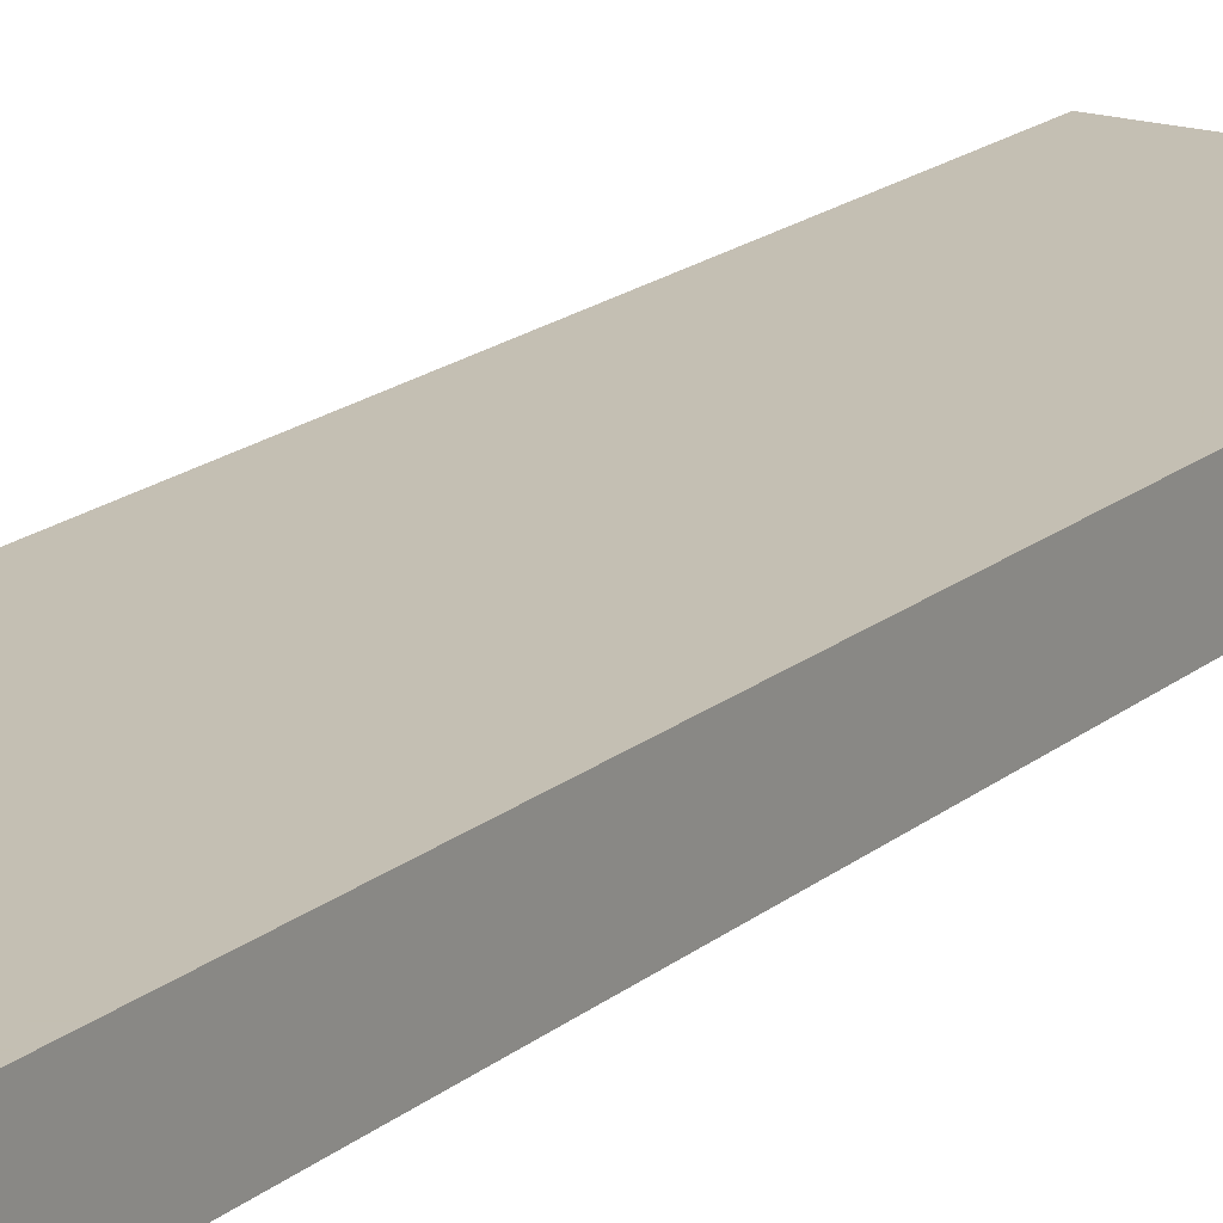
<metadata>
{"format":"obj","ext":"obj","renderer":"f3d","projection":"perspective","resolution":1024,"background":"white","views":[{"elev":17.7,"azim":32.6,"up":"+Y"}]}
</metadata>
<code>
v -0.2388 -0.06427 -0.9689
v 0.2388 -0.06427 -0.9689
v -0.2388 -0.06427 0.9689
v 0.2388 -0.06427 0.9689
v -0.2388 0.06427 -0.9689
v 0.2388 0.06427 -0.9689
v -0.2388 0.06427 0.9689
v 0.2388 0.06427 0.9689
v 0 0.06427 0
v 0.2388 0.06427 0
v 0 0.06427 -0.9689
v -0.2388 0.06427 0
v 0 0.06427 0.9689
v -0.2388 -0.06427 0
v -0.2388 0 0
v -0.2388 0 -0.9689
v -0.2388 0 0.9689
v 0 -0.06427 -0.9689
v 0 -0.06427 0
v 0.2388 -0.06427 0
v 0 -0.06427 0.9689
v 0.2388 0 -0.9689
v 0.2388 0 0
v 0.2388 0 0.9689
v 0 0 0.9689
v 0 0 -0.9689
v -0.1194 0.06427 -0.4845
v 0 0.06427 -0.4845
v -0.1194 0.06427 -0.9689
v 0.1194 0.06427 0.4845
v 0.2388 0.06427 0.4845
v 0.1194 0.06427 0
v 0.2388 0.06427 -0.4845
v 0.1194 0.06427 -0.9689
v 0.1194 0.06427 -0.4845
v -0.2388 0.06427 -0.4845
v -0.1194 0.06427 0
v -0.2388 0.06427 0.4845
v -0.1194 0.06427 0.9689
v -0.1194 0.06427 0.4845
v 0.1194 0.06427 0.9689
v 0 0.06427 0.4845
v -0.2388 -0.06427 -0.4845
v -0.2388 -0.03213 -0.4845
v -0.2388 -0.03213 -0.9689
v -0.2388 -0.06427 0.4845
v -0.2388 -0.03213 0.4845
v -0.2388 -0.03213 0
v -0.2388 0.03213 -0.4845
v -0.2388 0.03213 -0.9689
v -0.2388 0 -0.4845
v -0.2388 -0.03213 0.9689
v -0.2388 0 0.4845
v -0.2388 0.03213 0.9689
v -0.2388 0.03213 0.4845
v -0.2388 0.03213 0
v -0.1194 -0.06427 -0.9689
v -0.1194 -0.06427 -0.4845
v 0.1194 -0.06427 -0.9689
v 0.1194 -0.06427 -0.4845
v 0 -0.06427 -0.4845
v -0.1194 -0.06427 0.4845
v -0.1194 -0.06427 0
v 0.2388 -0.06427 -0.4845
v 0.1194 -0.06427 0
v 0.2388 -0.06427 0.4845
v 0.1194 -0.06427 0.9689
v 0.1194 -0.06427 0.4845
v -0.1194 -0.06427 0.9689
v 0 -0.06427 0.4845
v 0.2388 -0.03213 -0.9689
v 0.2388 0 -0.4845
v 0.2388 -0.03213 -0.4845
v 0.2388 0.03213 -0.9689
v 0.2388 0.03213 -0.4845
v 0.2388 0.03213 0.4845
v 0.2388 0.03213 0
v 0.2388 -0.03213 0
v 0.2388 0.03213 0.9689
v 0.2388 0 0.4845
v 0.2388 -0.03213 0.9689
v 0.2388 -0.03213 0.4845
v 0 -0.03213 0.9689
v -0.1194 -0.03213 0.9689
v 0.1194 -0.03213 0.9689
v 0.1194 0.03213 0.9689
v 0.1194 0 0.9689
v -0.1194 0 0.9689
v 0 0.03213 0.9689
v -0.1194 0.03213 0.9689
v -0.1194 -0.03213 -0.9689
v -0.1194 0.03213 -0.9689
v -0.1194 0 -0.9689
v 0.1194 -0.03213 -0.9689
v 0 -0.03213 -0.9689
v 0.1194 0 -0.9689
v 0 0.03213 -0.9689
v 0.1194 0.03213 -0.9689
v -0.1791 0.06427 -0.7267
v -0.1194 0.06427 -0.7267
v -0.1791 0.06427 -0.9689
v -0.05971 0.06427 -0.2422
v 0 0.06427 -0.2422
v -0.05971 0.06427 -0.4845
v 0 0.06427 -0.7267
v -0.05971 0.06427 -0.9689
v -0.05971 0.06427 -0.7267
v 0.05971 0.06427 0.2422
v 0.1194 0.06427 0.2422
v 0.05971 0.06427 0
v 0.1791 0.06427 0.7267
v 0.2388 0.06427 0.7267
v 0.1791 0.06427 0.4845
v 0.2388 0.06427 0.2422
v 0.1791 0.06427 0
v 0.1791 0.06427 0.2422
v 0.2388 0.06427 -0.2422
v 0.1791 0.06427 -0.4845
v 0.1791 0.06427 -0.2422
v 0.2388 0.06427 -0.7267
v 0.1791 0.06427 -0.9689
v 0.1791 0.06427 -0.7267
v 0.05971 0.06427 -0.9689
v 0.05971 0.06427 -0.7267
v 0.1194 0.06427 -0.7267
v 0.05971 0.06427 -0.2422
v 0.1194 0.06427 -0.2422
v 0.05971 0.06427 -0.4845
v -0.2388 0.06427 -0.7267
v -0.1791 0.06427 -0.4845
v -0.2388 0.06427 -0.2422
v -0.1791 0.06427 0
v -0.1791 0.06427 -0.2422
v -0.05971 0.06427 0
v -0.1194 0.06427 -0.2422
v -0.2388 0.06427 0.2422
v -0.1791 0.06427 0.4845
v -0.1791 0.06427 0.2422
v -0.2388 0.06427 0.7267
v -0.1791 0.06427 0.9689
v -0.1791 0.06427 0.7267
v -0.05971 0.06427 0.9689
v -0.05971 0.06427 0.7267
v -0.1194 0.06427 0.7267
v 0.05971 0.06427 0.9689
v 0.05971 0.06427 0.7267
v 0 0.06427 0.7267
v 0.1791 0.06427 0.9689
v 0.1194 0.06427 0.7267
v 0 0.06427 0.2422
v 0.05971 0.06427 0.4845
v -0.1194 0.06427 0.2422
v -0.05971 0.06427 0.4845
v -0.05971 0.06427 0.2422
v -0.2388 -0.06427 -0.7267
v -0.2388 -0.0482 -0.7267
v -0.2388 -0.0482 -0.9689
v -0.2388 -0.06427 -0.2422
v -0.2388 -0.0482 -0.2422
v -0.2388 -0.0482 -0.4845
v -0.2388 -0.01607 -0.7267
v -0.2388 -0.01607 -0.9689
v -0.2388 -0.03213 -0.7267
v -0.2388 -0.06427 0.2422
v -0.2388 -0.0482 0.2422
v -0.2388 -0.0482 0
v -0.2388 -0.06427 0.7267
v -0.2388 -0.0482 0.7267
v -0.2388 -0.0482 0.4845
v -0.2388 -0.01607 0.2422
v -0.2388 -0.01607 0
v -0.2388 -0.03213 0.2422
v -0.2388 0.01607 -0.2422
v -0.2388 0.01607 -0.4845
v -0.2388 0 -0.2422
v -0.2388 0.0482 -0.7267
v -0.2388 0.0482 -0.9689
v -0.2388 0.03213 -0.7267
v -0.2388 0.01607 -0.9689
v -0.2388 0 -0.7267
v -0.2388 0.01607 -0.7267
v -0.2388 -0.03213 -0.2422
v -0.2388 -0.01607 -0.2422
v -0.2388 -0.01607 -0.4845
v -0.2388 -0.0482 0.9689
v -0.2388 -0.03213 0.7267
v -0.2388 -0.01607 0.9689
v -0.2388 0 0.7267
v -0.2388 -0.01607 0.7267
v -0.2388 0 0.2422
v -0.2388 -0.01607 0.4845
v -0.2388 0.01607 0.9689
v -0.2388 0.03213 0.7267
v -0.2388 0.01607 0.7267
v -0.2388 0.0482 0.9689
v -0.2388 0.0482 0.7267
v -0.2388 0.0482 0.2422
v -0.2388 0.0482 0.4845
v -0.2388 0.0482 -0.2422
v -0.2388 0.0482 0
v -0.2388 0.0482 -0.4845
v -0.2388 0.01607 0
v -0.2388 0.03213 -0.2422
v -0.2388 0.01607 0.4845
v -0.2388 0.03213 0.2422
v -0.2388 0.01607 0.2422
v -0.1791 -0.06427 -0.9689
v -0.1791 -0.06427 -0.7267
v -0.05971 -0.06427 -0.9689
v -0.05971 -0.06427 -0.7267
v -0.1194 -0.06427 -0.7267
v -0.1791 -0.06427 -0.2422
v -0.1791 -0.06427 -0.4845
v 0.05971 -0.06427 -0.9689
v 0.05971 -0.06427 -0.7267
v 0 -0.06427 -0.7267
v 0.1791 -0.06427 -0.9689
v 0.1791 -0.06427 -0.7267
v 0.1194 -0.06427 -0.7267
v 0.05971 -0.06427 -0.2422
v 0 -0.06427 -0.2422
v 0.05971 -0.06427 -0.4845
v -0.05971 -0.06427 0.2422
v -0.1194 -0.06427 0.2422
v -0.05971 -0.06427 0
v -0.1791 -0.06427 0.7267
v -0.1791 -0.06427 0.4845
v -0.1791 -0.06427 0
v -0.1791 -0.06427 0.2422
v -0.05971 -0.06427 -0.4845
v -0.05971 -0.06427 -0.2422
v -0.1194 -0.06427 -0.2422
v 0.2388 -0.06427 -0.7267
v 0.1791 -0.06427 -0.4845
v 0.2388 -0.06427 -0.2422
v 0.1791 -0.06427 0
v 0.1791 -0.06427 -0.2422
v 0.05971 -0.06427 0
v 0.1194 -0.06427 -0.2422
v 0.2388 -0.06427 0.2422
v 0.1791 -0.06427 0.4845
v 0.1791 -0.06427 0.2422
v 0.2388 -0.06427 0.7267
v 0.1791 -0.06427 0.9689
v 0.1791 -0.06427 0.7267
v 0.05971 -0.06427 0.9689
v 0.05971 -0.06427 0.7267
v 0.1194 -0.06427 0.7267
v -0.05971 -0.06427 0.9689
v -0.05971 -0.06427 0.7267
v 0 -0.06427 0.7267
v -0.1791 -0.06427 0.9689
v -0.1194 -0.06427 0.7267
v 0 -0.06427 0.2422
v -0.05971 -0.06427 0.4845
v 0.1194 -0.06427 0.2422
v 0.05971 -0.06427 0.4845
v 0.05971 -0.06427 0.2422
v 0.2388 -0.0482 -0.9689
v 0.2388 -0.03213 -0.7267
v 0.2388 -0.0482 -0.7267
v 0.2388 -0.01607 -0.9689
v 0.2388 0 -0.7267
v 0.2388 -0.01607 -0.7267
v 0.2388 0 -0.2422
v 0.2388 -0.01607 -0.2422
v 0.2388 -0.01607 -0.4845
v 0.2388 0.01607 -0.9689
v 0.2388 0.03213 -0.7267
v 0.2388 0.01607 -0.7267
v 0.2388 0.0482 -0.9689
v 0.2388 0.0482 -0.7267
v 0.2388 0.0482 -0.2422
v 0.2388 0.0482 -0.4845
v 0.2388 0.0482 0.2422
v 0.2388 0.0482 0
v 0.2388 0.0482 0.7267
v 0.2388 0.0482 0.4845
v 0.2388 0.01607 0.2422
v 0.2388 0.01607 0
v 0.2388 0.03213 0.2422
v 0.2388 0.01607 -0.4845
v 0.2388 0.03213 -0.2422
v 0.2388 0.01607 -0.2422
v 0.2388 -0.0482 -0.4845
v 0.2388 -0.01607 0
v 0.2388 -0.03213 -0.2422
v 0.2388 -0.0482 0
v 0.2388 -0.0482 -0.2422
v 0.2388 0.01607 0.4845
v 0.2388 0 0.2422
v 0.2388 0.0482 0.9689
v 0.2388 0.03213 0.7267
v 0.2388 0.01607 0.9689
v 0.2388 0 0.7267
v 0.2388 0.01607 0.7267
v 0.2388 -0.01607 0.9689
v 0.2388 -0.03213 0.7267
v 0.2388 -0.01607 0.7267
v 0.2388 -0.0482 0.9689
v 0.2388 -0.0482 0.7267
v 0.2388 -0.0482 0.2422
v 0.2388 -0.0482 0.4845
v 0.2388 -0.01607 0.2422
v 0.2388 -0.01607 0.4845
v 0.2388 -0.03213 0.2422
v -0.1194 -0.0482 0.9689
v -0.1791 -0.0482 0.9689
v 0 -0.0482 0.9689
v -0.05971 -0.0482 0.9689
v 0 -0.01607 0.9689
v -0.05971 -0.01607 0.9689
v -0.05971 -0.03213 0.9689
v 0.1194 -0.0482 0.9689
v 0.05971 -0.0482 0.9689
v 0.1791 -0.0482 0.9689
v 0.1791 -0.01607 0.9689
v 0.1791 -0.03213 0.9689
v 0.1791 0.01607 0.9689
v 0.1791 0 0.9689
v 0.1791 0.0482 0.9689
v 0.1791 0.03213 0.9689
v 0.05971 0.01607 0.9689
v 0.05971 0 0.9689
v 0.1194 0.01607 0.9689
v 0.05971 -0.03213 0.9689
v 0.1194 -0.01607 0.9689
v 0.05971 -0.01607 0.9689
v -0.1791 -0.03213 0.9689
v -0.05971 0 0.9689
v -0.1194 -0.01607 0.9689
v -0.1791 0 0.9689
v -0.1791 -0.01607 0.9689
v 0.05971 0.03213 0.9689
v 0 0.01607 0.9689
v 0.1194 0.0482 0.9689
v 0 0.0482 0.9689
v 0.05971 0.0482 0.9689
v -0.1194 0.0482 0.9689
v -0.05971 0.0482 0.9689
v -0.1791 0.0482 0.9689
v -0.1791 0.01607 0.9689
v -0.1791 0.03213 0.9689
v -0.05971 0.01607 0.9689
v -0.05971 0.03213 0.9689
v -0.1194 0.01607 0.9689
v -0.1791 -0.0482 -0.9689
v -0.1791 -0.01607 -0.9689
v -0.1791 -0.03213 -0.9689
v -0.05971 -0.0482 -0.9689
v -0.1194 -0.0482 -0.9689
v -0.1791 0.01607 -0.9689
v -0.1791 0 -0.9689
v -0.1791 0.0482 -0.9689
v -0.1791 0.03213 -0.9689
v -0.05971 0.01607 -0.9689
v -0.05971 0 -0.9689
v -0.1194 0.01607 -0.9689
v 0.05971 -0.01607 -0.9689
v 0.05971 -0.03213 -0.9689
v 0 -0.01607 -0.9689
v 0.1791 -0.0482 -0.9689
v 0.1194 -0.0482 -0.9689
v 0 -0.0482 -0.9689
v 0.05971 -0.0482 -0.9689
v -0.1194 -0.01607 -0.9689
v -0.05971 -0.01607 -0.9689
v -0.05971 -0.03213 -0.9689
v 0.1791 -0.03213 -0.9689
v 0.05971 0 -0.9689
v 0.1194 -0.01607 -0.9689
v 0.1791 0 -0.9689
v 0.1791 -0.01607 -0.9689
v -0.05971 0.03213 -0.9689
v 0 0.01607 -0.9689
v -0.1194 0.0482 -0.9689
v 0 0.0482 -0.9689
v -0.05971 0.0482 -0.9689
v 0.1194 0.0482 -0.9689
v 0.05971 0.0482 -0.9689
v 0.1791 0.0482 -0.9689
v 0.1791 0.01607 -0.9689
v 0.1791 0.03213 -0.9689
v 0.05971 0.01607 -0.9689
v 0.05971 0.03213 -0.9689
v 0.1194 0.01607 -0.9689
f 5 99 101
f 99 27 100
f 100 29 101
f 99 100 101
f 27 102 104
f 102 9 103
f 103 28 104
f 102 103 104
f 28 105 107
f 105 11 106
f 106 29 107
f 105 106 107
f 27 104 100
f 104 28 107
f 107 29 100
f 104 107 100
f 9 108 110
f 108 30 109
f 109 32 110
f 108 109 110
f 30 111 113
f 111 8 112
f 112 31 113
f 111 112 113
f 31 114 116
f 114 10 115
f 115 32 116
f 114 115 116
f 30 113 109
f 113 31 116
f 116 32 109
f 113 116 109
f 10 117 119
f 117 33 118
f 118 35 119
f 117 118 119
f 33 120 122
f 120 6 121
f 121 34 122
f 120 121 122
f 34 123 125
f 123 11 124
f 124 35 125
f 123 124 125
f 33 122 118
f 122 34 125
f 125 35 118
f 122 125 118
f 9 110 103
f 110 32 126
f 126 28 103
f 110 126 103
f 32 115 127
f 115 10 119
f 119 35 127
f 115 119 127
f 35 124 128
f 124 11 105
f 105 28 128
f 124 105 128
f 32 127 126
f 127 35 128
f 128 28 126
f 127 128 126
f 5 129 99
f 129 36 130
f 130 27 99
f 129 130 99
f 36 131 133
f 131 12 132
f 132 37 133
f 131 132 133
f 37 134 135
f 134 9 102
f 102 27 135
f 134 102 135
f 36 133 130
f 133 37 135
f 135 27 130
f 133 135 130
f 12 136 138
f 136 38 137
f 137 40 138
f 136 137 138
f 38 139 141
f 139 7 140
f 140 39 141
f 139 140 141
f 39 142 144
f 142 13 143
f 143 40 144
f 142 143 144
f 38 141 137
f 141 39 144
f 144 40 137
f 141 144 137
f 13 145 147
f 145 41 146
f 146 42 147
f 145 146 147
f 41 148 149
f 148 8 111
f 111 30 149
f 148 111 149
f 30 108 151
f 108 9 150
f 150 42 151
f 108 150 151
f 41 149 146
f 149 30 151
f 151 42 146
f 149 151 146
f 12 138 132
f 138 40 152
f 152 37 132
f 138 152 132
f 40 143 153
f 143 13 147
f 147 42 153
f 143 147 153
f 42 150 154
f 150 9 134
f 134 37 154
f 150 134 154
f 40 153 152
f 153 42 154
f 154 37 152
f 153 154 152
f 1 155 157
f 155 43 156
f 156 45 157
f 155 156 157
f 43 158 160
f 158 14 159
f 159 44 160
f 158 159 160
f 44 161 163
f 161 16 162
f 162 45 163
f 161 162 163
f 43 160 156
f 160 44 163
f 163 45 156
f 160 163 156
f 14 164 166
f 164 46 165
f 165 48 166
f 164 165 166
f 46 167 169
f 167 3 168
f 168 47 169
f 167 168 169
f 47 170 172
f 170 15 171
f 171 48 172
f 170 171 172
f 46 169 165
f 169 47 172
f 172 48 165
f 169 172 165
f 15 173 175
f 173 49 174
f 174 51 175
f 173 174 175
f 49 176 178
f 176 5 177
f 177 50 178
f 176 177 178
f 50 179 181
f 179 16 180
f 180 51 181
f 179 180 181
f 49 178 174
f 178 50 181
f 181 51 174
f 178 181 174
f 14 166 159
f 166 48 182
f 182 44 159
f 166 182 159
f 48 171 183
f 171 15 175
f 175 51 183
f 171 175 183
f 51 180 184
f 180 16 161
f 161 44 184
f 180 161 184
f 48 183 182
f 183 51 184
f 184 44 182
f 183 184 182
f 3 185 168
f 185 52 186
f 186 47 168
f 185 186 168
f 52 187 189
f 187 17 188
f 188 53 189
f 187 188 189
f 53 190 191
f 190 15 170
f 170 47 191
f 190 170 191
f 52 189 186
f 189 53 191
f 191 47 186
f 189 191 186
f 17 192 194
f 192 54 193
f 193 55 194
f 192 193 194
f 54 195 196
f 195 7 139
f 139 38 196
f 195 139 196
f 38 136 198
f 136 12 197
f 197 55 198
f 136 197 198
f 54 196 193
f 196 38 198
f 198 55 193
f 196 198 193
f 12 131 200
f 131 36 199
f 199 56 200
f 131 199 200
f 36 129 201
f 129 5 176
f 176 49 201
f 129 176 201
f 49 173 203
f 173 15 202
f 202 56 203
f 173 202 203
f 36 201 199
f 201 49 203
f 203 56 199
f 201 203 199
f 17 194 188
f 194 55 204
f 204 53 188
f 194 204 188
f 55 197 205
f 197 12 200
f 200 56 205
f 197 200 205
f 56 202 206
f 202 15 190
f 190 53 206
f 202 190 206
f 55 205 204
f 205 56 206
f 206 53 204
f 205 206 204
f 1 207 155
f 207 57 208
f 208 43 155
f 207 208 155
f 57 209 211
f 209 18 210
f 210 58 211
f 209 210 211
f 58 212 213
f 212 14 158
f 158 43 213
f 212 158 213
f 57 211 208
f 211 58 213
f 213 43 208
f 211 213 208
f 18 214 216
f 214 59 215
f 215 61 216
f 214 215 216
f 59 217 219
f 217 2 218
f 218 60 219
f 217 218 219
f 60 220 222
f 220 19 221
f 221 61 222
f 220 221 222
f 59 219 215
f 219 60 222
f 222 61 215
f 219 222 215
f 19 223 225
f 223 62 224
f 224 63 225
f 223 224 225
f 62 226 227
f 226 3 167
f 167 46 227
f 226 167 227
f 46 164 229
f 164 14 228
f 228 63 229
f 164 228 229
f 62 227 224
f 227 46 229
f 229 63 224
f 227 229 224
f 18 216 210
f 216 61 230
f 230 58 210
f 216 230 210
f 61 221 231
f 221 19 225
f 225 63 231
f 221 225 231
f 63 228 232
f 228 14 212
f 212 58 232
f 228 212 232
f 61 231 230
f 231 63 232
f 232 58 230
f 231 232 230
f 2 233 218
f 233 64 234
f 234 60 218
f 233 234 218
f 64 235 237
f 235 20 236
f 236 65 237
f 235 236 237
f 65 238 239
f 238 19 220
f 220 60 239
f 238 220 239
f 64 237 234
f 237 65 239
f 239 60 234
f 237 239 234
f 20 240 242
f 240 66 241
f 241 68 242
f 240 241 242
f 66 243 245
f 243 4 244
f 244 67 245
f 243 244 245
f 67 246 248
f 246 21 247
f 247 68 248
f 246 247 248
f 66 245 241
f 245 67 248
f 248 68 241
f 245 248 241
f 21 249 251
f 249 69 250
f 250 70 251
f 249 250 251
f 69 252 253
f 252 3 226
f 226 62 253
f 252 226 253
f 62 223 255
f 223 19 254
f 254 70 255
f 223 254 255
f 69 253 250
f 253 62 255
f 255 70 250
f 253 255 250
f 20 242 236
f 242 68 256
f 256 65 236
f 242 256 236
f 68 247 257
f 247 21 251
f 251 70 257
f 247 251 257
f 70 254 258
f 254 19 238
f 238 65 258
f 254 238 258
f 68 257 256
f 257 70 258
f 258 65 256
f 257 258 256
f 2 259 261
f 259 71 260
f 260 73 261
f 259 260 261
f 71 262 264
f 262 22 263
f 263 72 264
f 262 263 264
f 72 265 267
f 265 23 266
f 266 73 267
f 265 266 267
f 71 264 260
f 264 72 267
f 267 73 260
f 264 267 260
f 22 268 270
f 268 74 269
f 269 75 270
f 268 269 270
f 74 271 272
f 271 6 120
f 120 33 272
f 271 120 272
f 33 117 274
f 117 10 273
f 273 75 274
f 117 273 274
f 74 272 269
f 272 33 274
f 274 75 269
f 272 274 269
f 10 114 276
f 114 31 275
f 275 77 276
f 114 275 276
f 31 112 278
f 112 8 277
f 277 76 278
f 112 277 278
f 76 279 281
f 279 23 280
f 280 77 281
f 279 280 281
f 31 278 275
f 278 76 281
f 281 77 275
f 278 281 275
f 22 270 263
f 270 75 282
f 282 72 263
f 270 282 263
f 75 273 283
f 273 10 276
f 276 77 283
f 273 276 283
f 77 280 284
f 280 23 265
f 265 72 284
f 280 265 284
f 75 283 282
f 283 77 284
f 284 72 282
f 283 284 282
f 2 261 233
f 261 73 285
f 285 64 233
f 261 285 233
f 73 266 287
f 266 23 286
f 286 78 287
f 266 286 287
f 78 288 289
f 288 20 235
f 235 64 289
f 288 235 289
f 73 287 285
f 287 78 289
f 289 64 285
f 287 289 285
f 23 279 291
f 279 76 290
f 290 80 291
f 279 290 291
f 76 277 293
f 277 8 292
f 292 79 293
f 277 292 293
f 79 294 296
f 294 24 295
f 295 80 296
f 294 295 296
f 76 293 290
f 293 79 296
f 296 80 290
f 293 296 290
f 24 297 299
f 297 81 298
f 298 82 299
f 297 298 299
f 81 300 301
f 300 4 243
f 243 66 301
f 300 243 301
f 66 240 303
f 240 20 302
f 302 82 303
f 240 302 303
f 81 301 298
f 301 66 303
f 303 82 298
f 301 303 298
f 23 291 286
f 291 80 304
f 304 78 286
f 291 304 286
f 80 295 305
f 295 24 299
f 299 82 305
f 295 299 305
f 82 302 306
f 302 20 288
f 288 78 306
f 302 288 306
f 80 305 304
f 305 82 306
f 306 78 304
f 305 306 304
f 3 252 308
f 252 69 307
f 307 84 308
f 252 307 308
f 69 249 310
f 249 21 309
f 309 83 310
f 249 309 310
f 83 311 313
f 311 25 312
f 312 84 313
f 311 312 313
f 69 310 307
f 310 83 313
f 313 84 307
f 310 313 307
f 21 246 315
f 246 67 314
f 314 85 315
f 246 314 315
f 67 244 316
f 244 4 300
f 300 81 316
f 244 300 316
f 81 297 318
f 297 24 317
f 317 85 318
f 297 317 318
f 67 316 314
f 316 81 318
f 318 85 314
f 316 318 314
f 24 294 320
f 294 79 319
f 319 87 320
f 294 319 320
f 79 292 322
f 292 8 321
f 321 86 322
f 292 321 322
f 86 323 325
f 323 25 324
f 324 87 325
f 323 324 325
f 79 322 319
f 322 86 325
f 325 87 319
f 322 325 319
f 21 315 309
f 315 85 326
f 326 83 309
f 315 326 309
f 85 317 327
f 317 24 320
f 320 87 327
f 317 320 327
f 87 324 328
f 324 25 311
f 311 83 328
f 324 311 328
f 85 327 326
f 327 87 328
f 328 83 326
f 327 328 326
f 3 308 185
f 308 84 329
f 329 52 185
f 308 329 185
f 84 312 331
f 312 25 330
f 330 88 331
f 312 330 331
f 88 332 333
f 332 17 187
f 187 52 333
f 332 187 333
f 84 331 329
f 331 88 333
f 333 52 329
f 331 333 329
f 25 323 335
f 323 86 334
f 334 89 335
f 323 334 335
f 86 321 336
f 321 8 148
f 148 41 336
f 321 148 336
f 41 145 338
f 145 13 337
f 337 89 338
f 145 337 338
f 86 336 334
f 336 41 338
f 338 89 334
f 336 338 334
f 13 142 340
f 142 39 339
f 339 90 340
f 142 339 340
f 39 140 341
f 140 7 195
f 195 54 341
f 140 195 341
f 54 192 343
f 192 17 342
f 342 90 343
f 192 342 343
f 39 341 339
f 341 54 343
f 343 90 339
f 341 343 339
f 25 335 330
f 335 89 344
f 344 88 330
f 335 344 330
f 89 337 345
f 337 13 340
f 340 90 345
f 337 340 345
f 90 342 346
f 342 17 332
f 332 88 346
f 342 332 346
f 89 345 344
f 345 90 346
f 346 88 344
f 345 346 344
f 1 157 207
f 157 45 347
f 347 57 207
f 157 347 207
f 45 162 349
f 162 16 348
f 348 91 349
f 162 348 349
f 91 350 351
f 350 18 209
f 209 57 351
f 350 209 351
f 45 349 347
f 349 91 351
f 351 57 347
f 349 351 347
f 16 179 353
f 179 50 352
f 352 93 353
f 179 352 353
f 50 177 355
f 177 5 354
f 354 92 355
f 177 354 355
f 92 356 358
f 356 26 357
f 357 93 358
f 356 357 358
f 50 355 352
f 355 92 358
f 358 93 352
f 355 358 352
f 26 359 361
f 359 94 360
f 360 95 361
f 359 360 361
f 94 362 363
f 362 2 217
f 217 59 363
f 362 217 363
f 59 214 365
f 214 18 364
f 364 95 365
f 214 364 365
f 94 363 360
f 363 59 365
f 365 95 360
f 363 365 360
f 16 353 348
f 353 93 366
f 366 91 348
f 353 366 348
f 93 357 367
f 357 26 361
f 361 95 367
f 357 361 367
f 95 364 368
f 364 18 350
f 350 91 368
f 364 350 368
f 93 367 366
f 367 95 368
f 368 91 366
f 367 368 366
f 2 362 259
f 362 94 369
f 369 71 259
f 362 369 259
f 94 359 371
f 359 26 370
f 370 96 371
f 359 370 371
f 96 372 373
f 372 22 262
f 262 71 373
f 372 262 373
f 94 371 369
f 371 96 373
f 373 71 369
f 371 373 369
f 26 356 375
f 356 92 374
f 374 97 375
f 356 374 375
f 92 354 376
f 354 5 101
f 101 29 376
f 354 101 376
f 29 106 378
f 106 11 377
f 377 97 378
f 106 377 378
f 92 376 374
f 376 29 378
f 378 97 374
f 376 378 374
f 11 123 380
f 123 34 379
f 379 98 380
f 123 379 380
f 34 121 381
f 121 6 271
f 271 74 381
f 121 271 381
f 74 268 383
f 268 22 382
f 382 98 383
f 268 382 383
f 34 381 379
f 381 74 383
f 383 98 379
f 381 383 379
f 26 375 370
f 375 97 384
f 384 96 370
f 375 384 370
f 97 377 385
f 377 11 380
f 380 98 385
f 377 380 385
f 98 382 386
f 382 22 372
f 372 96 386
f 382 372 386
f 97 385 384
f 385 98 386
f 386 96 384
f 385 386 384

</code>
